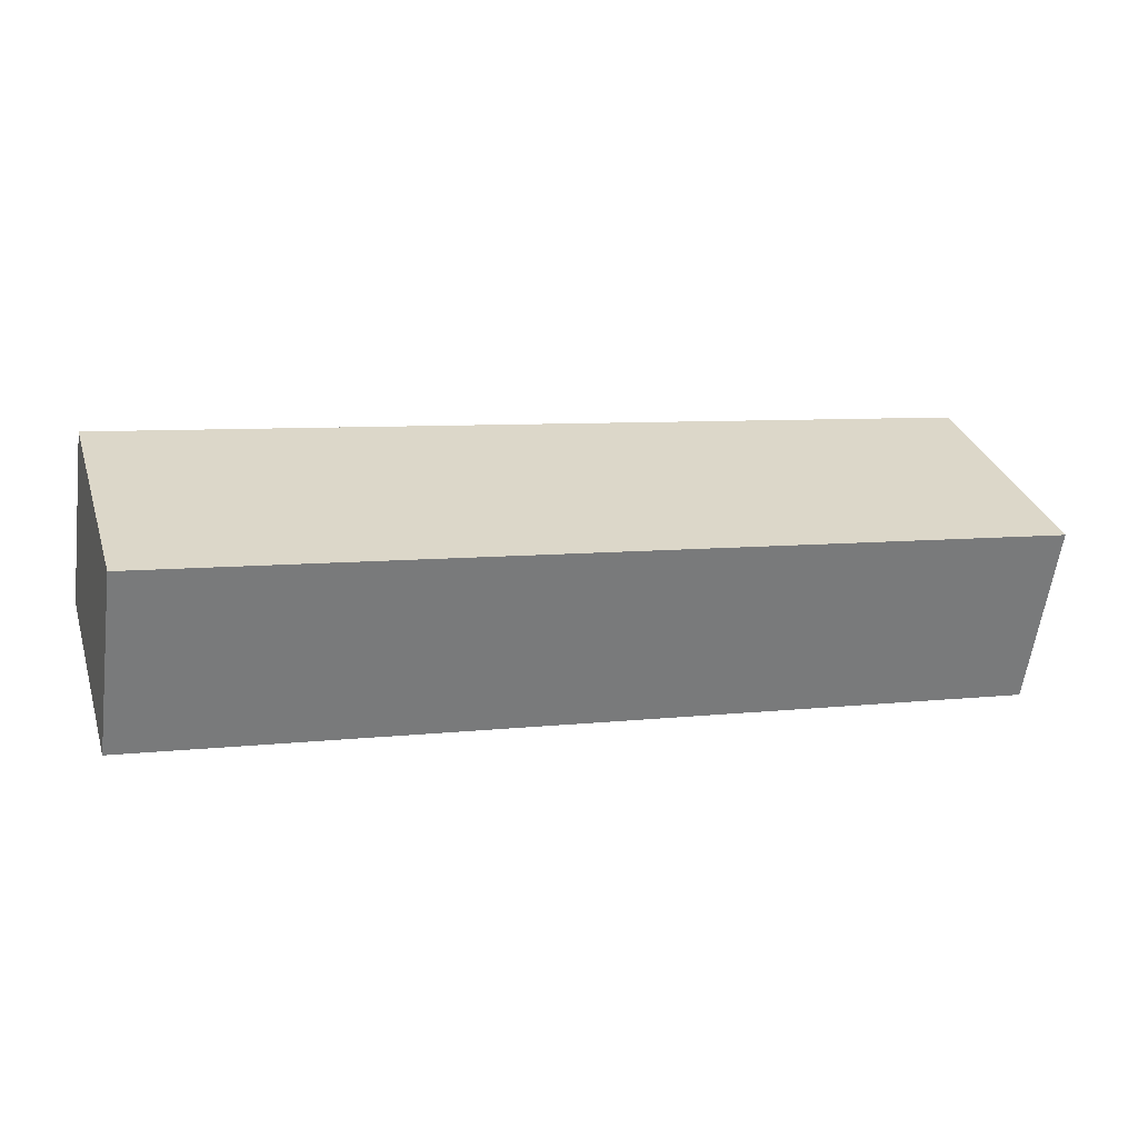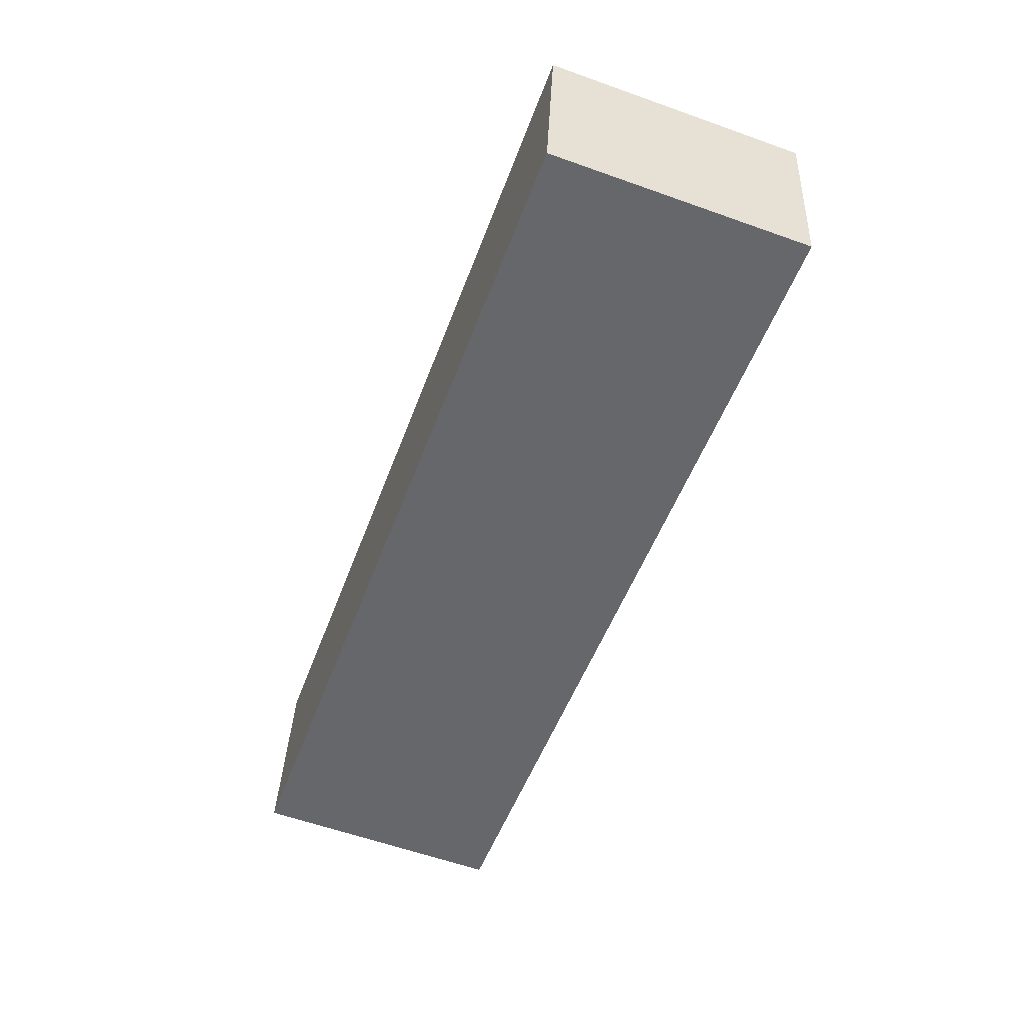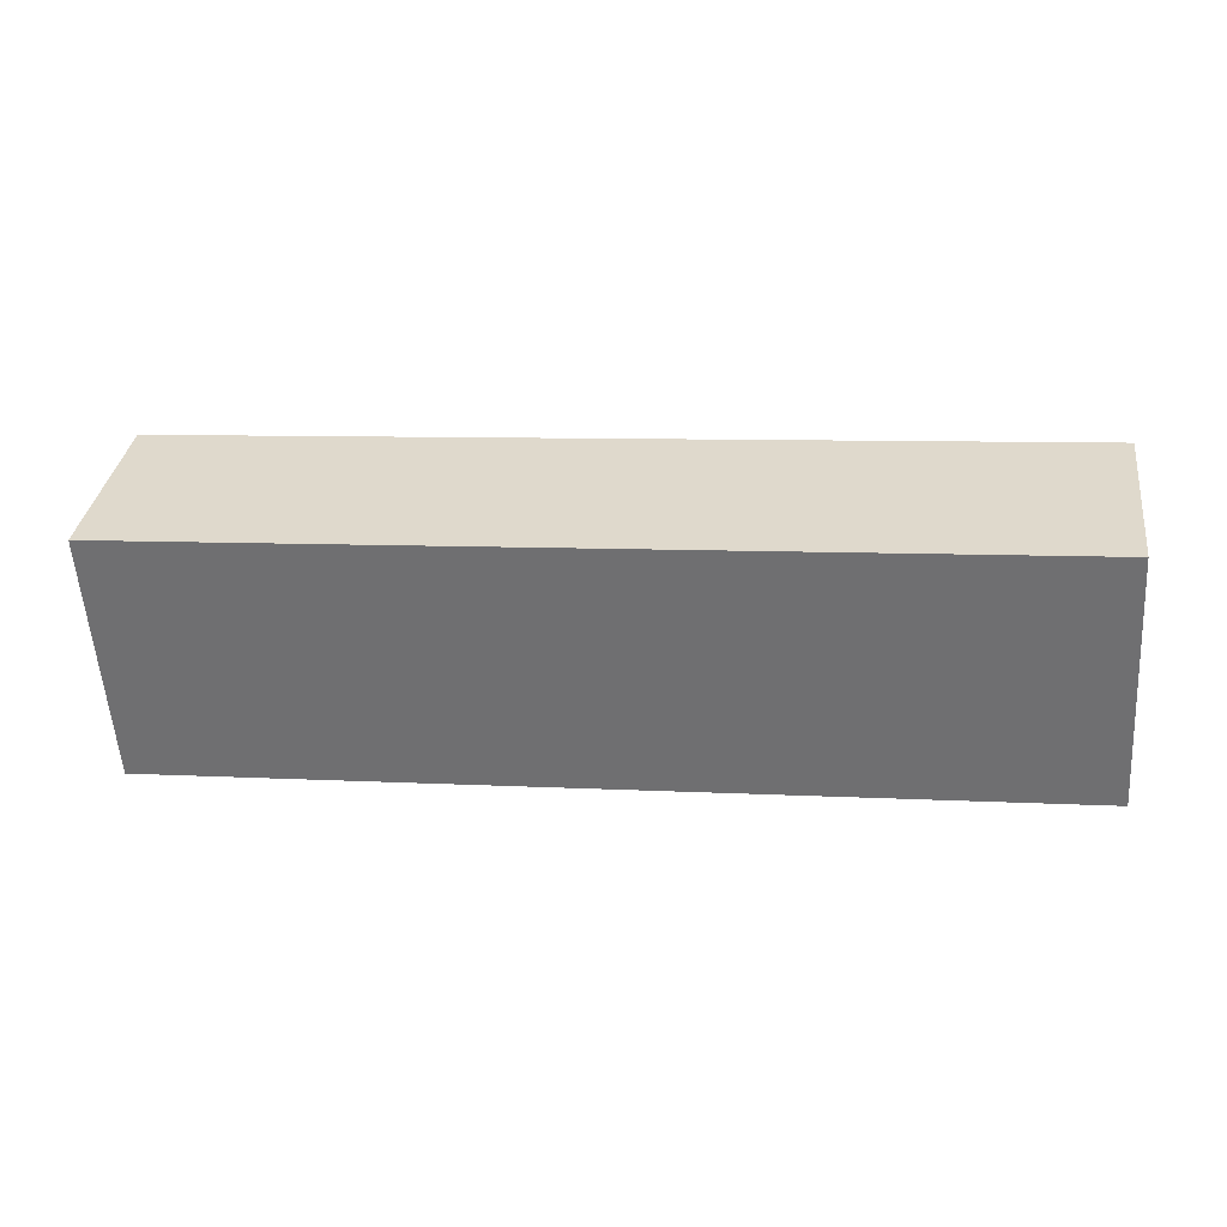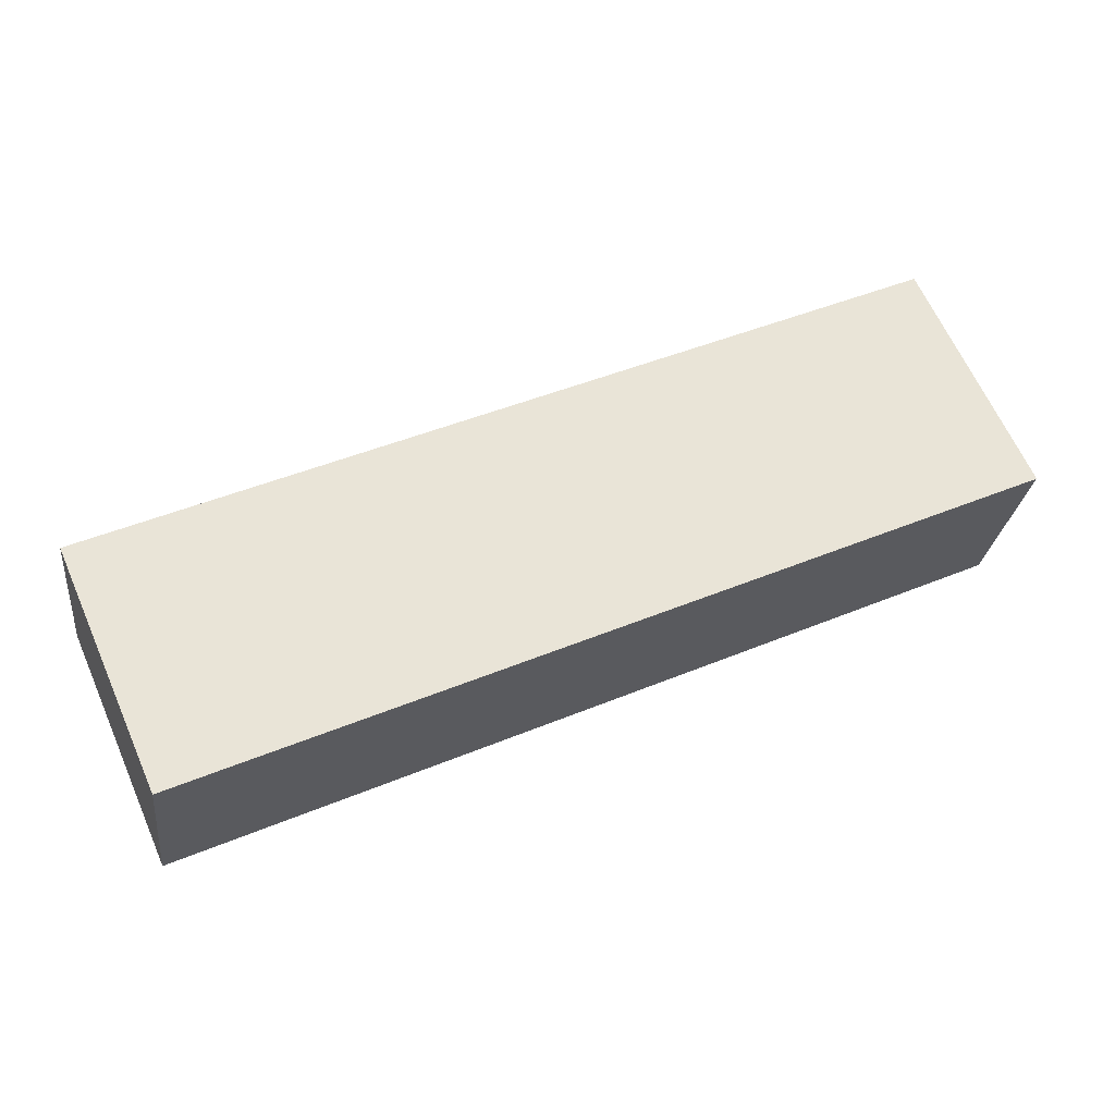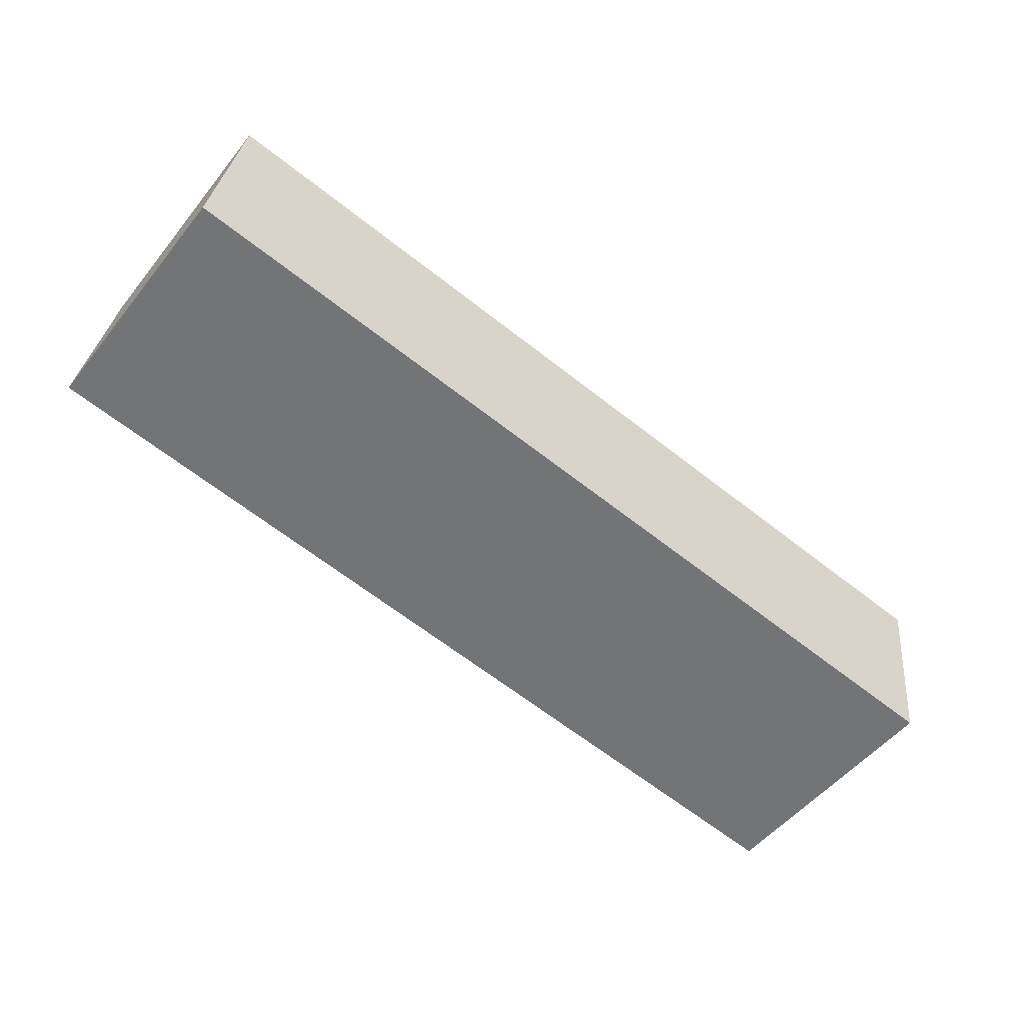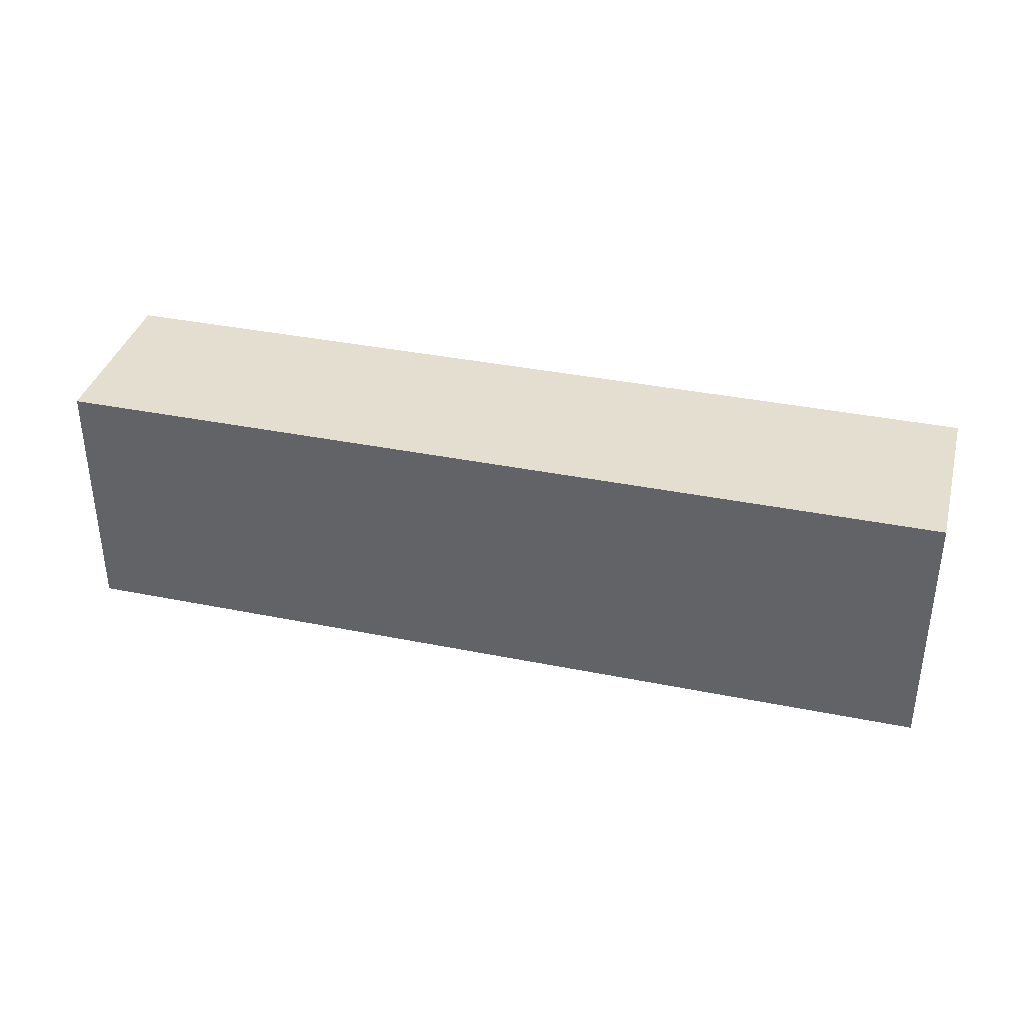
<metadata>
{"format":"obj","ext":"obj","renderer":"f3d","projection":"perspective","resolution":1024,"background":"white","views":[{"elev":32.0,"azim":-16.9,"up":"+Z"},{"elev":-59.6,"azim":69.9,"up":"+Z"},{"elev":-56.3,"azim":3.8,"up":"+Z"},{"elev":65.3,"azim":-24.0,"up":"+Z"},{"elev":-52.3,"azim":-37.6,"up":"+Z"},{"elev":36.5,"azim":22.5,"up":"+Y"}]}
</metadata>
<code>
v  12.24 3.467 -1.664
v  0.358 3.467 2.501
v  12.58 3.467 0.84
v  0 3.467 2.123e-16
v  12.58 -5.144e-17 0.84
v  12.24 1.019e-16 -1.664
v  0 0 0
v  0.358 -1.531e-16 2.501
g defaultobject
f 1 2 3
f 2 1 4
f 5 1 3
f 1 5 6
f 6 4 1
f 4 6 7
f 7 2 4
f 2 7 8
f 8 3 2
f 3 8 5
f 8 6 5
f 6 8 7

</code>
